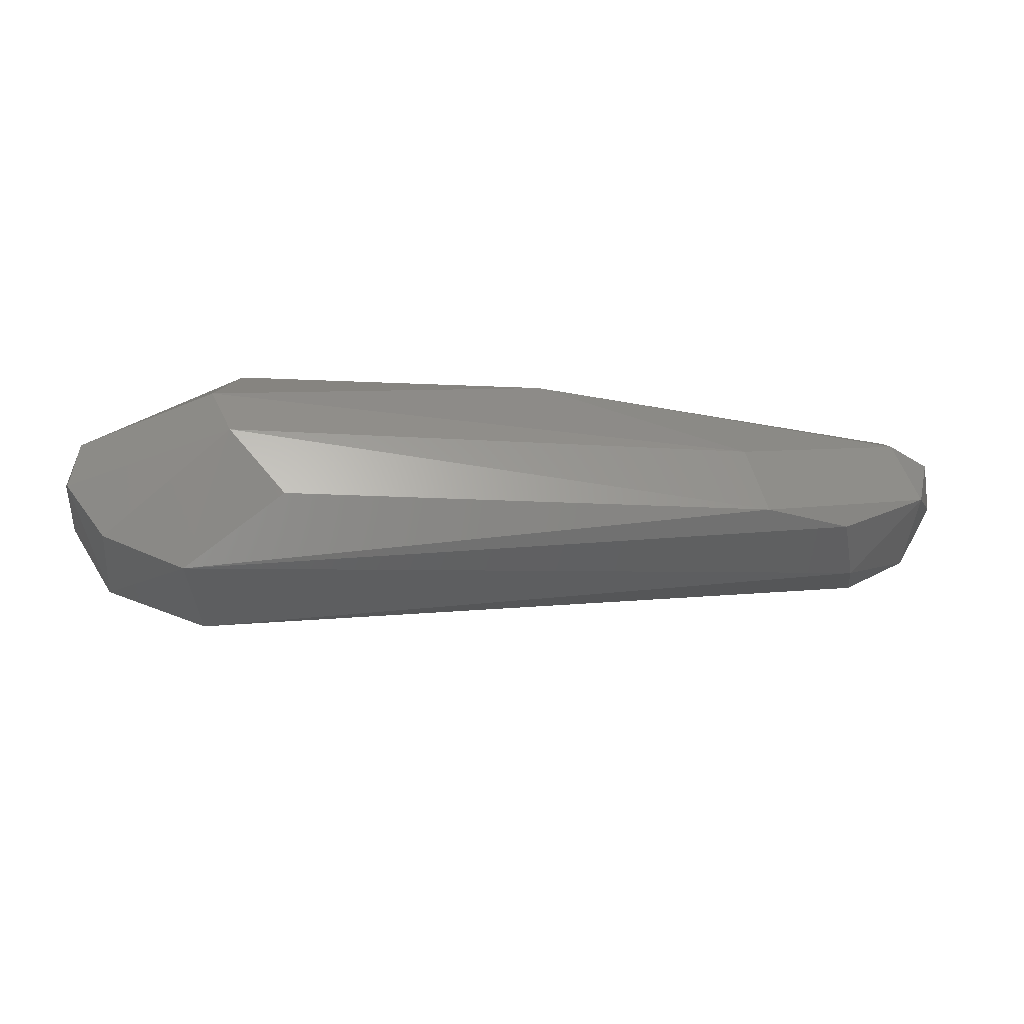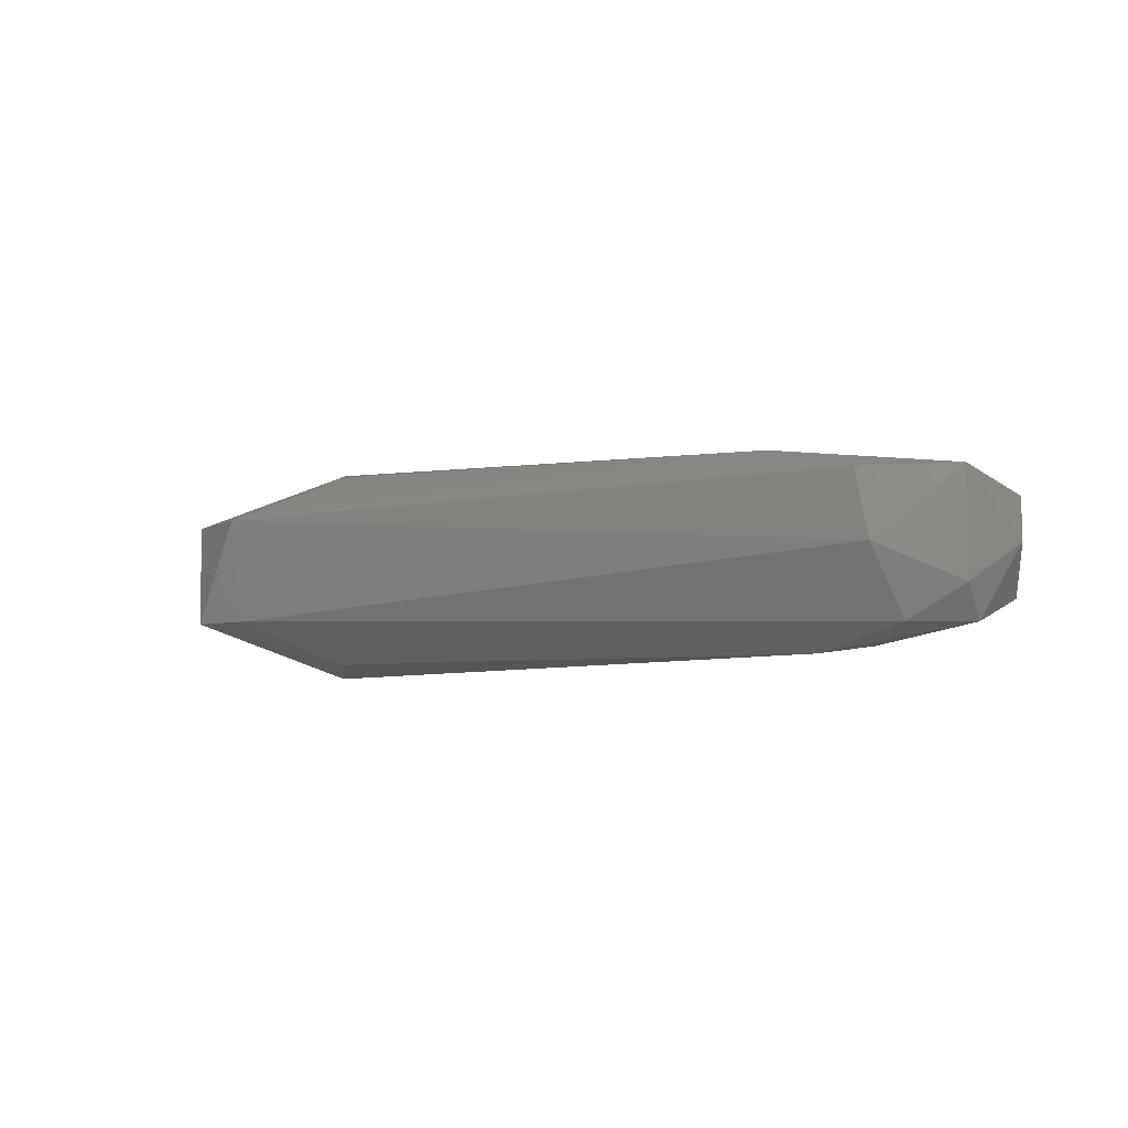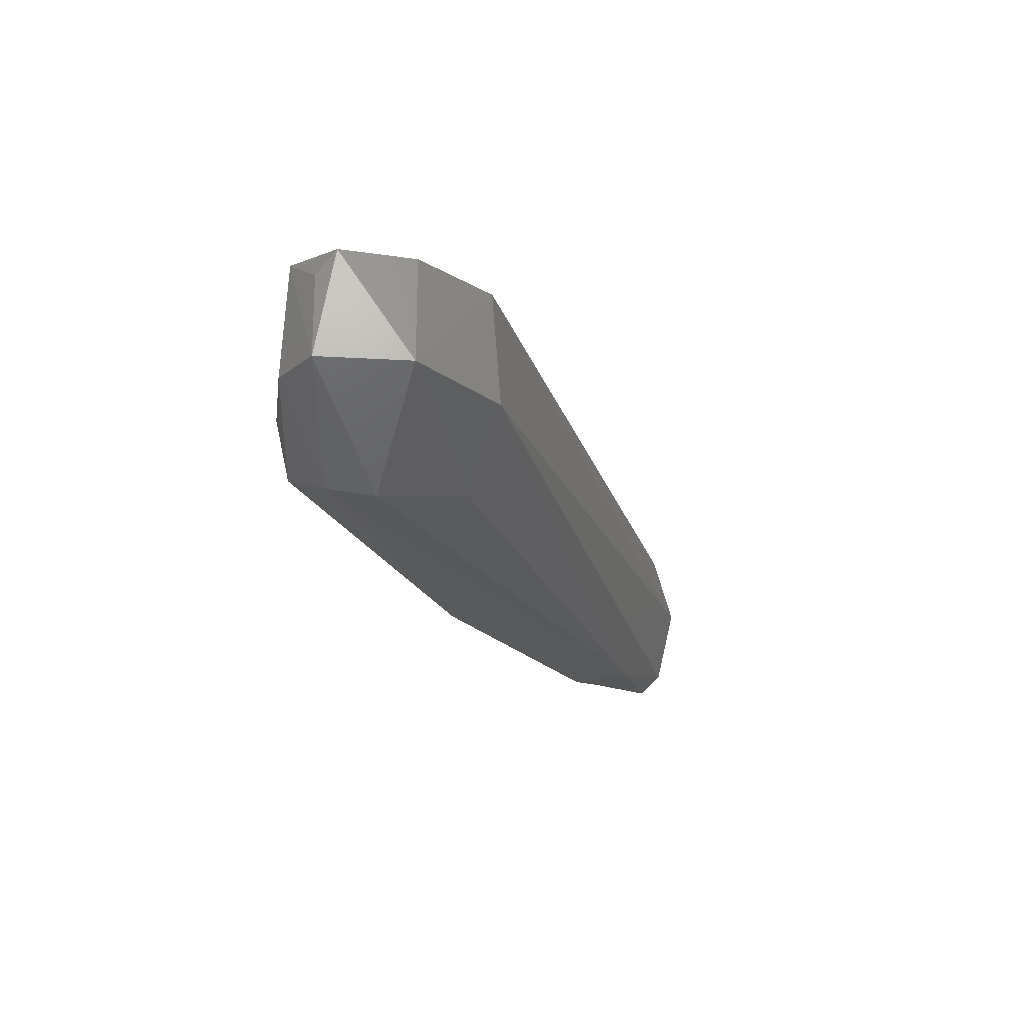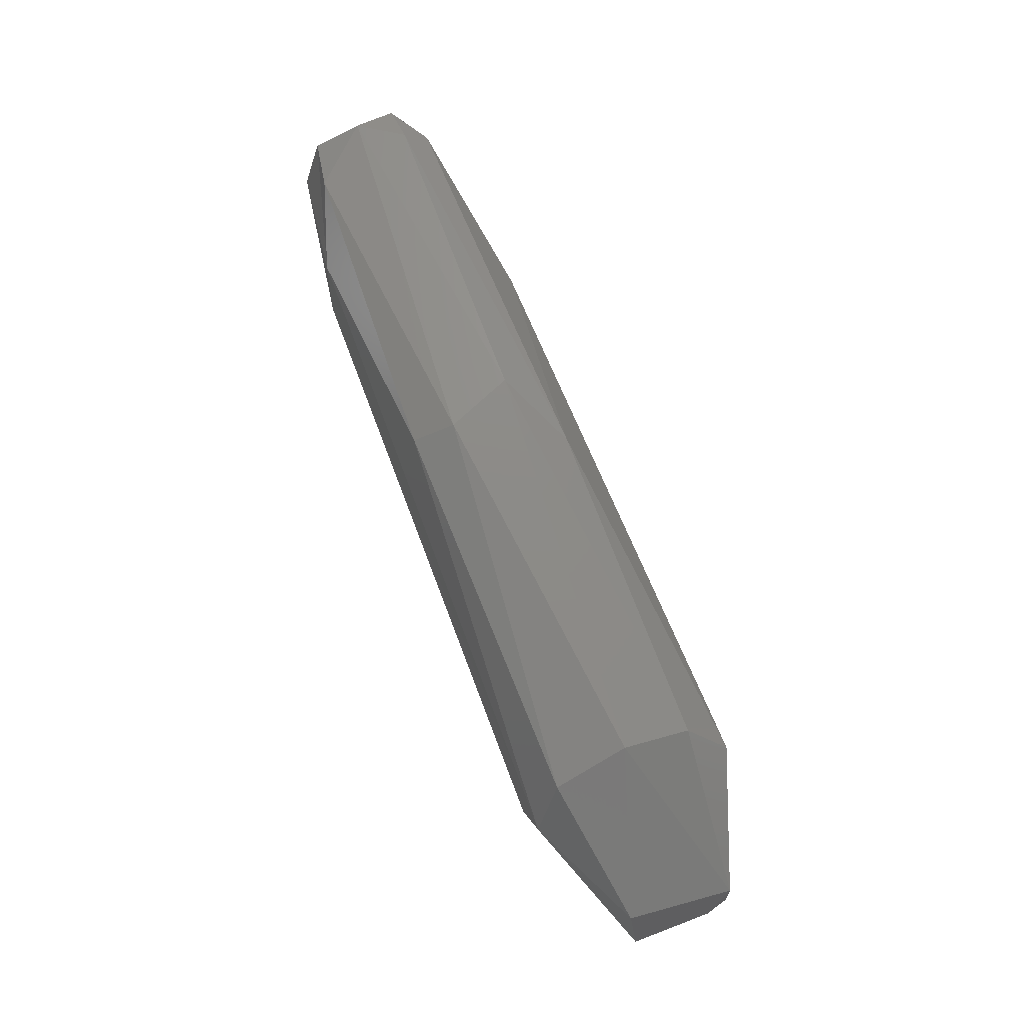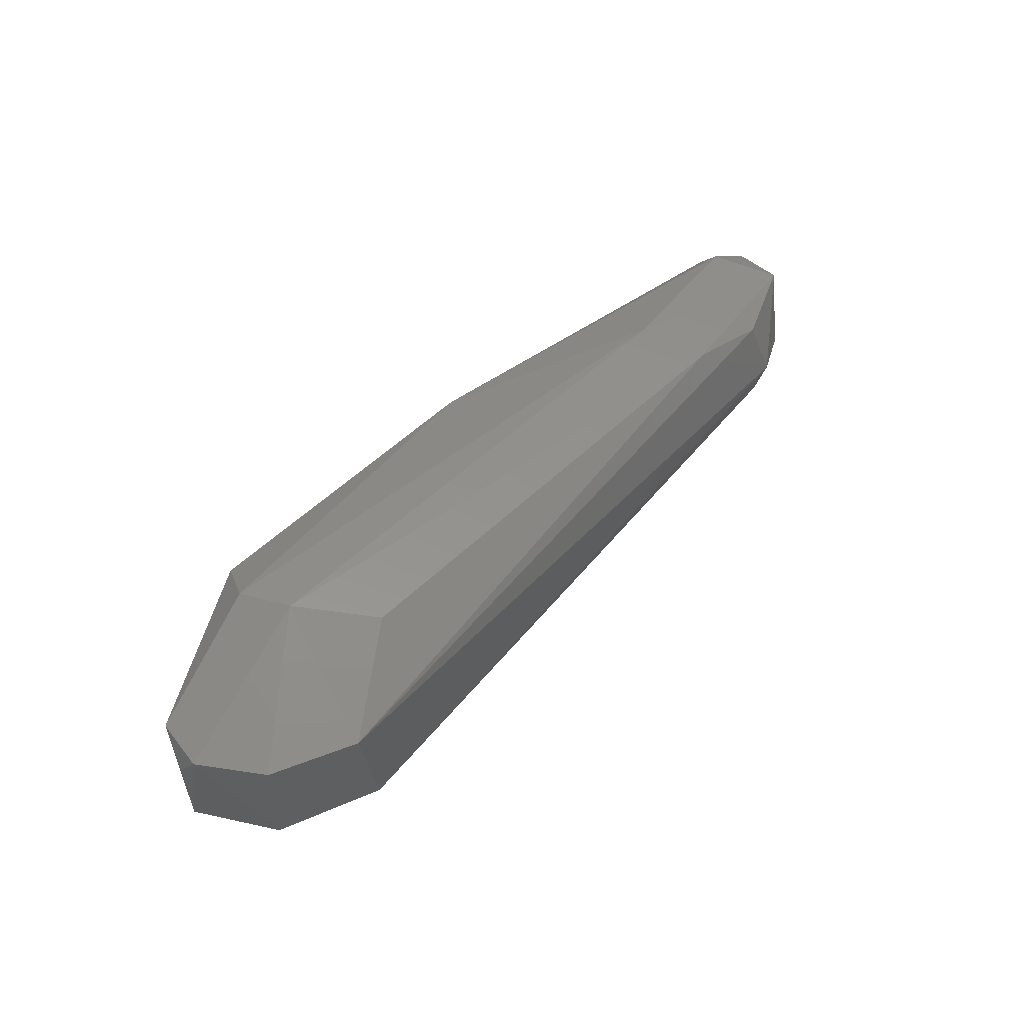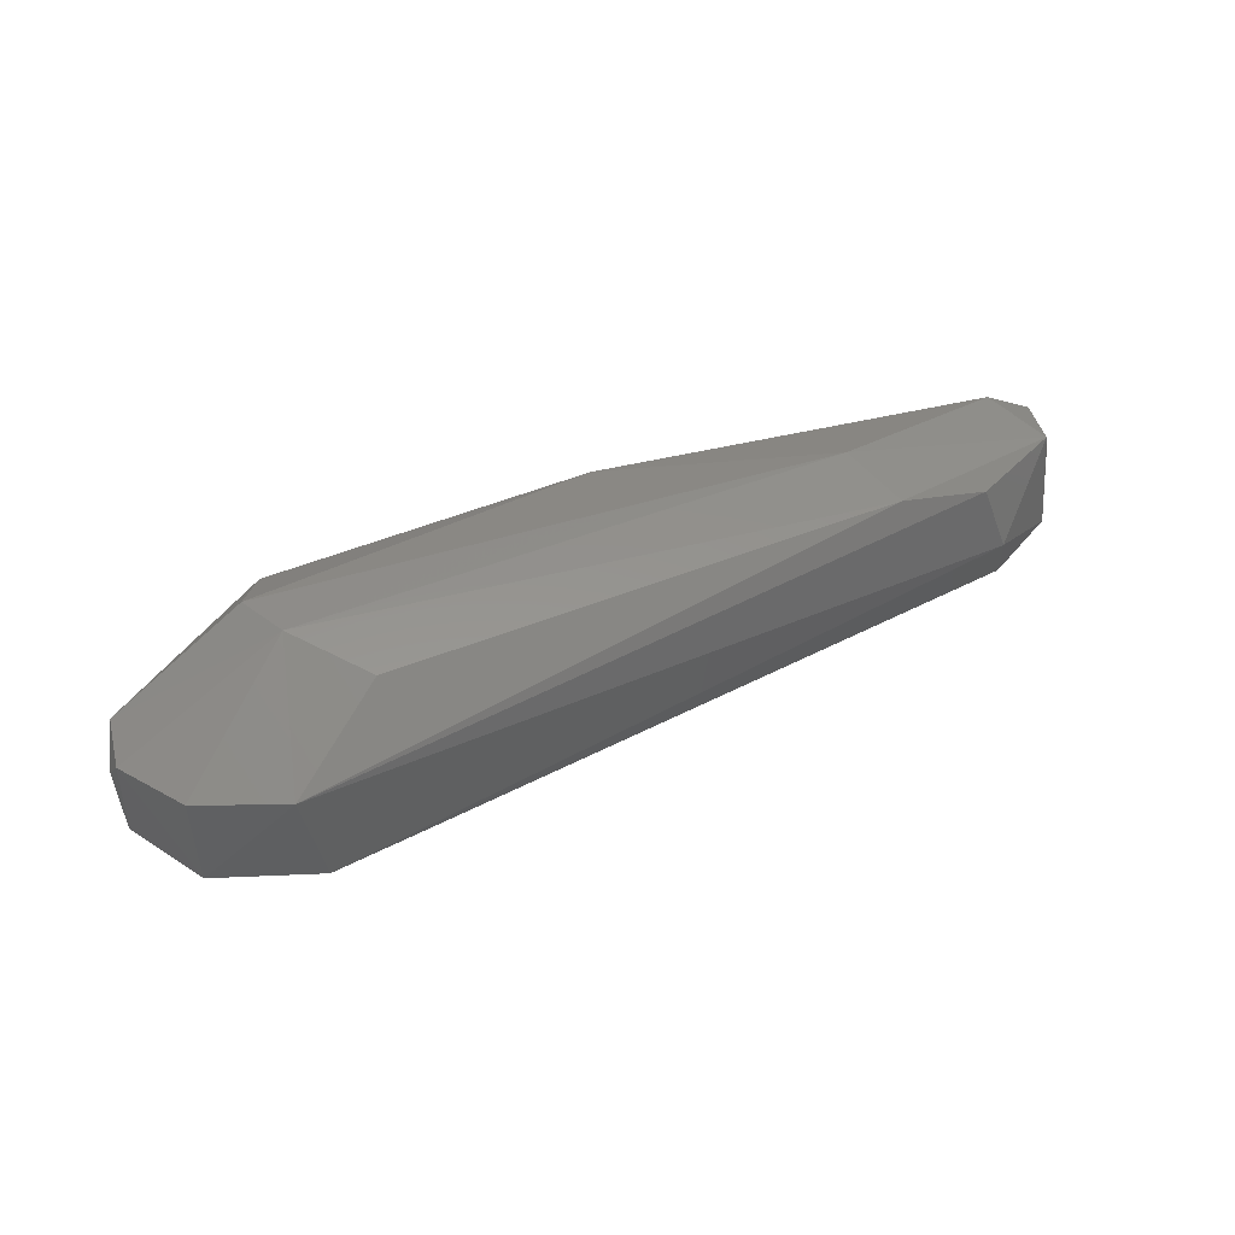
<metadata>
{"format":"stl","ext":"stl","renderer":"f3d","projection":"perspective","resolution":1024,"background":"white","views":[{"elev":-35.5,"azim":-6.6,"up":"+Y"},{"elev":-4.5,"azim":37.5,"up":"+Z"},{"elev":-24.9,"azim":-65.3,"up":"+Z"},{"elev":75.5,"azim":-112.3,"up":"+Y"},{"elev":50.3,"azim":-44.3,"up":"+Z"},{"elev":48.5,"azim":-21.9,"up":"+Z"}]}
</metadata>
<code>
# stl→obj: 39 verts, 74 faces
v 0.0009012 0.004481 0.006305
v -0.0003943 0.007395 0.005857
v -0.007886 0.005032 0.003037
v -0.008275 0.002043 0.003003
v 0.03908 0.00159 -1.047e-05
v -0.001071 -0.003169 0.003037
v -3.816e-05 -0.003205 -0.003037
v -0.005815 -0.001262 -0.002955
v -0.008479 0.00307 -0.003037
v 0.0009012 0.004481 -0.006305
v -0.005815 -0.001262 0.002955
v 0.04335 0.009665 1.047e-05
v 0.04052 0.009625 -0.003251
v 0.02231 0.01217 -0.001911
v -0.008604 0.003063 0.00155
v -0.007155 0.005787 -0.002955
v 0.04338 0.008944 -0.002704
v 0.0447 0.006894 -1.047e-05
v 0.04301 0.0055 -0.003956
v 0.04399 0.008397 0.002431
v 0.0414 0.008673 0.003841
v 0.04279 0.004686 0.003866
v 0.001102 0.01049 0.003757
v 0.01926 0.01122 0.003955
v 0.04018 0.003134 -0.003961
v 0.03498 0.003576 -0.005425
v 0.02269 0.01087 -0.004276
v 0.0009771 0.01009 -0.004261
v 0.04317 0.004038 -0.002073
v 0.001468 0.01142 -1.048e-05
v -0.0005418 0.00687 -0.006011
v 0.02373 0.0121 0.001879
v 0.04152 0.009933 0.002461
v 0.03155 0.006177 0.005469
v 0.03284 0.002315 0.005017
v 0.00433 0.0007458 -0.005576
v 0.00433 0.0007458 0.005576
v 0.03787 0.002312 0.00382
v 0.03619 0.007438 -0.004965
f 1 2 3
f 1 3 4
f 5 6 7
f 8 9 10
f 8 7 6
f 11 8 6
f 12 13 14
f 3 9 15
f 16 9 3
f 17 13 12
f 17 12 18
f 17 18 19
f 20 18 12
f 20 21 22
f 20 22 18
f 2 23 3
f 2 24 23
f 25 26 19
f 25 5 7
f 25 7 26
f 27 28 14
f 27 14 13
f 29 5 25
f 29 25 19
f 29 19 18
f 29 18 22
f 29 22 5
f 30 14 28
f 30 28 16
f 30 16 3
f 30 3 23
f 31 10 9
f 31 9 16
f 31 16 28
f 31 28 27
f 4 11 1
f 4 3 15
f 4 15 9
f 4 9 8
f 4 8 11
f 32 33 12
f 32 12 14
f 32 14 30
f 32 30 23
f 32 23 24
f 34 21 24
f 34 24 2
f 34 2 1
f 34 1 35
f 34 35 22
f 34 22 21
f 36 7 8
f 36 8 10
f 36 10 26
f 36 26 7
f 37 35 1
f 1 11 6
f 1 6 37
f 37 6 35
f 38 5 22
f 38 22 35
f 38 35 6
f 38 6 5
f 33 32 24
f 33 24 21
f 33 21 20
f 33 20 12
f 26 10 31
f 26 31 39
f 39 31 27
f 39 27 13
f 39 13 17
f 39 17 19
f 39 19 26

</code>
